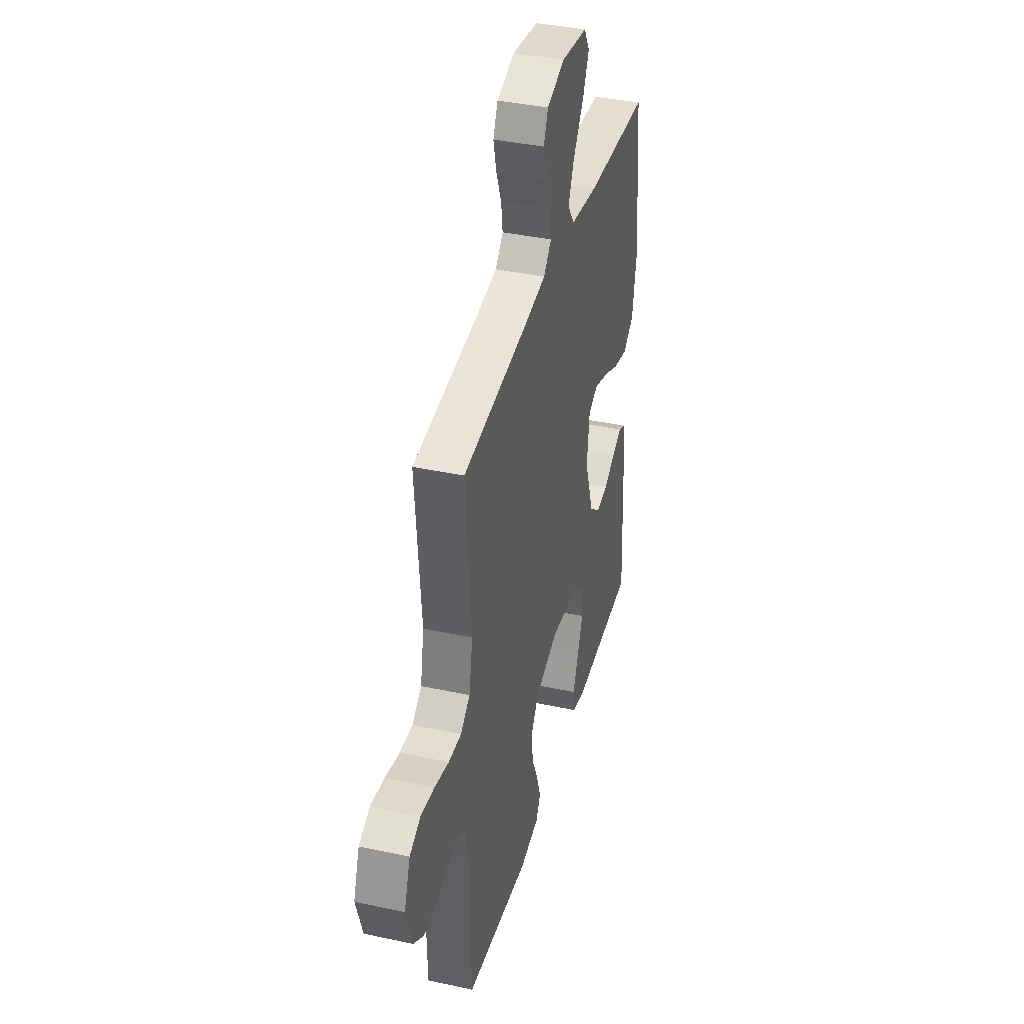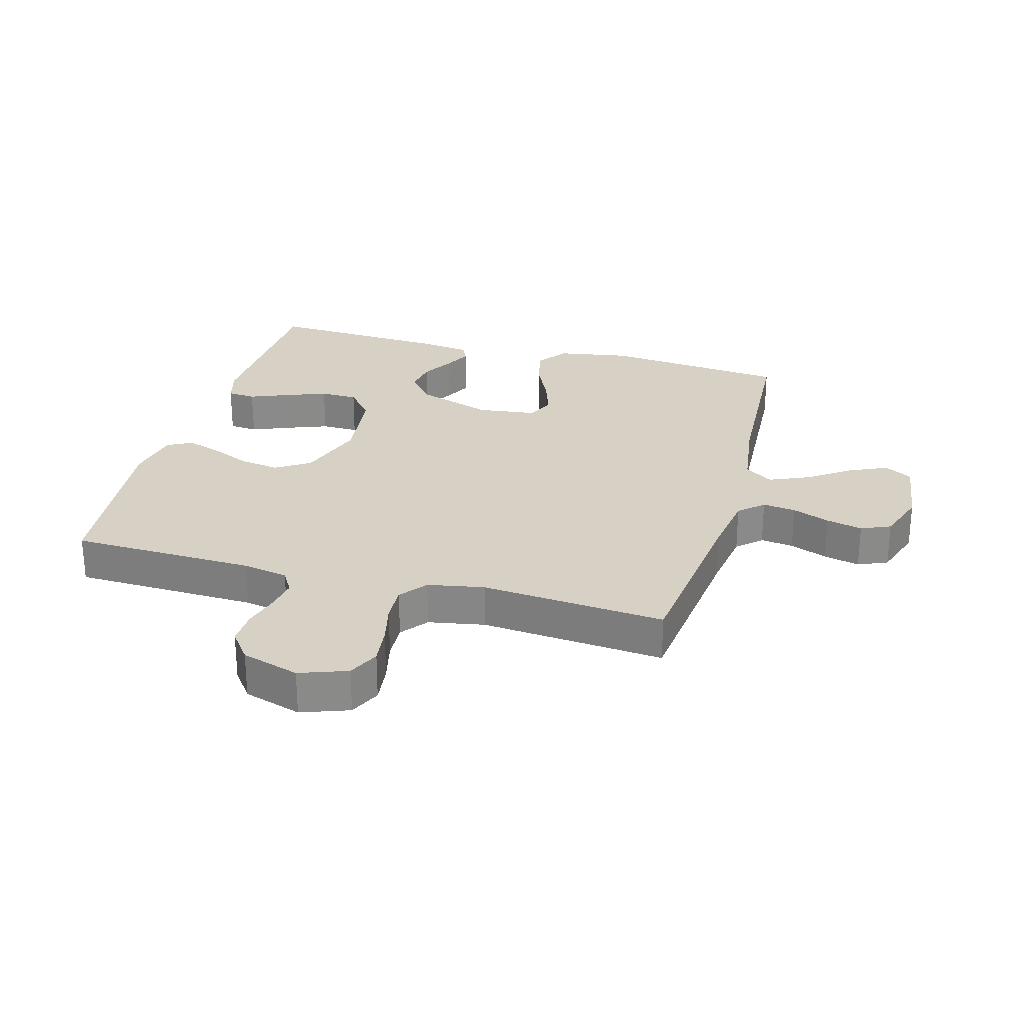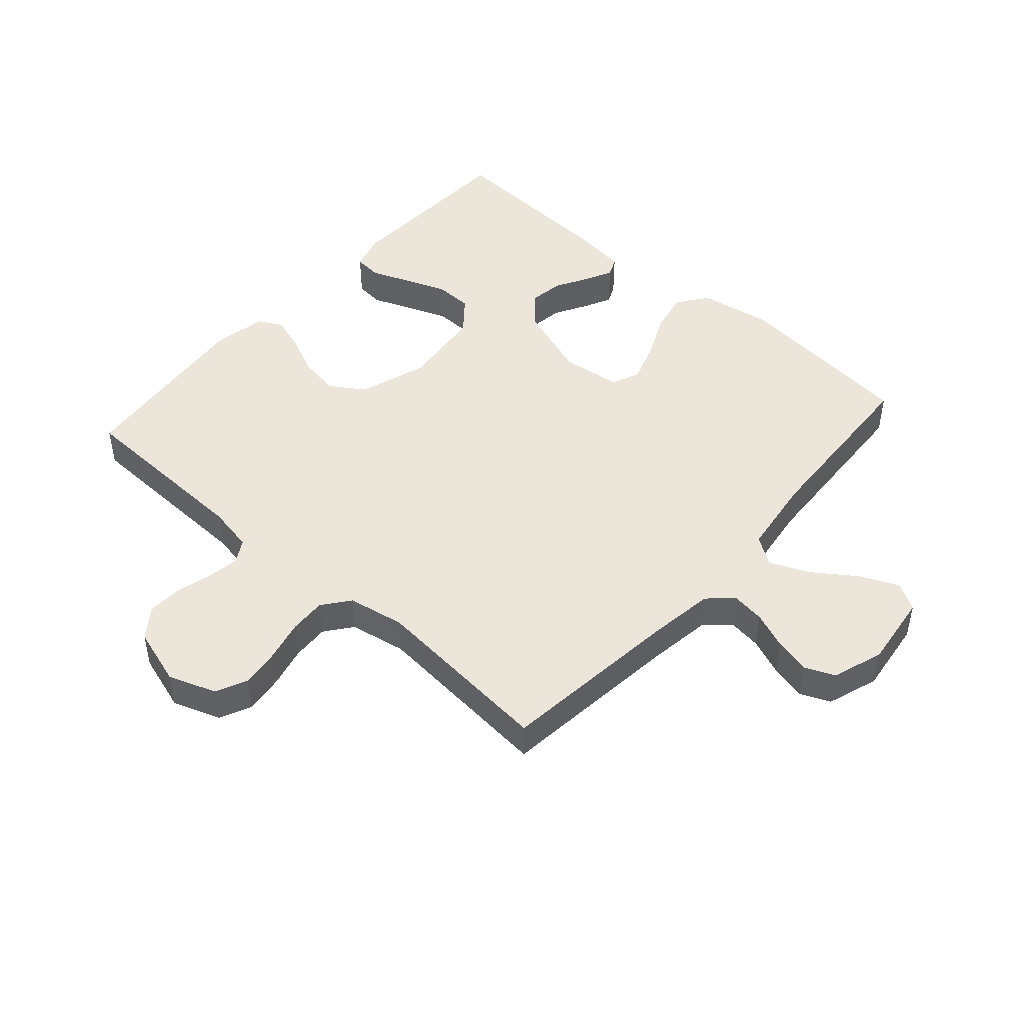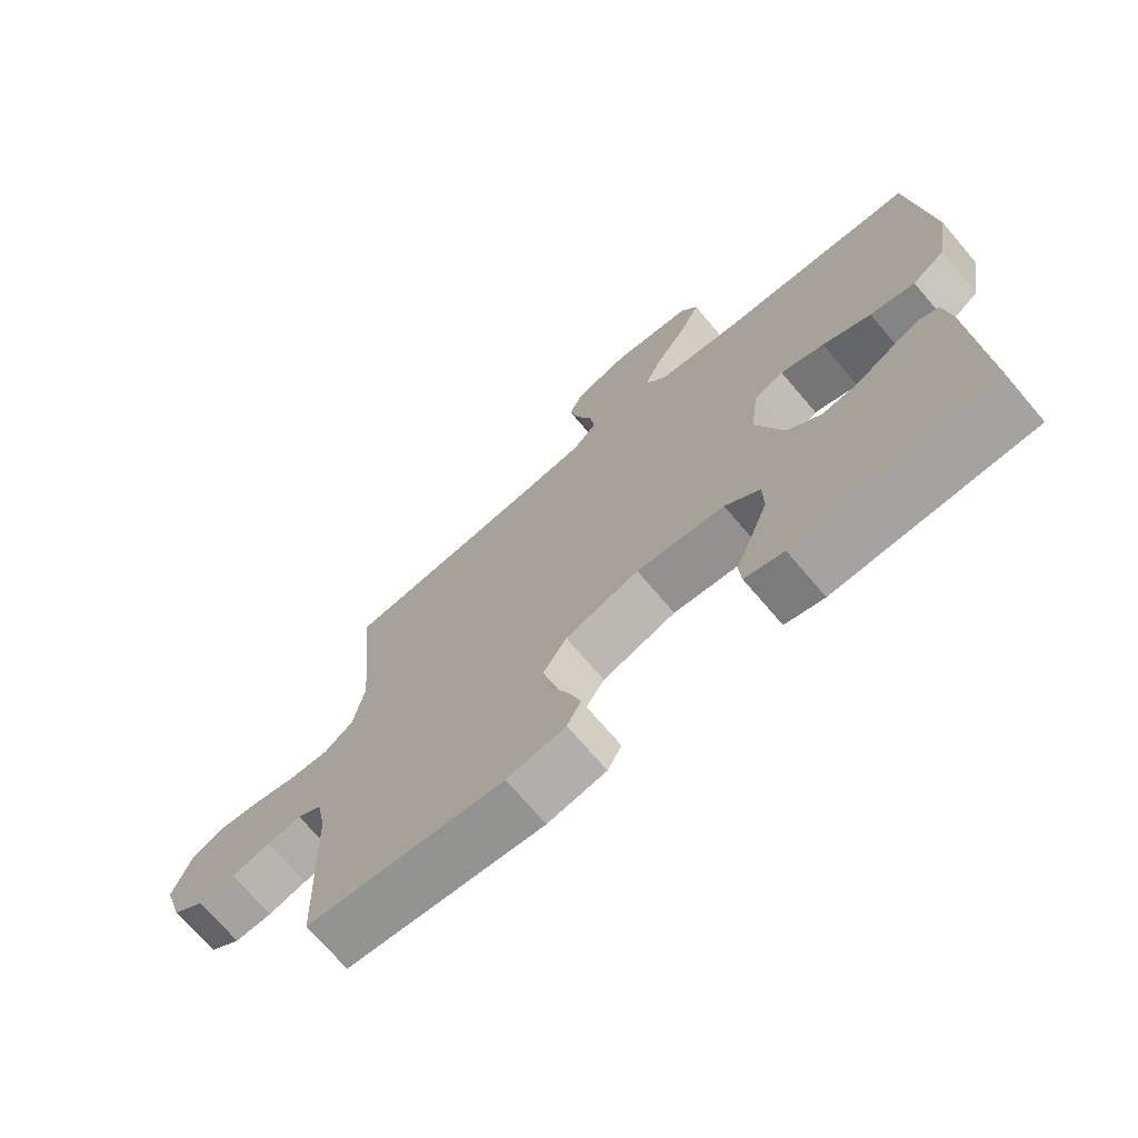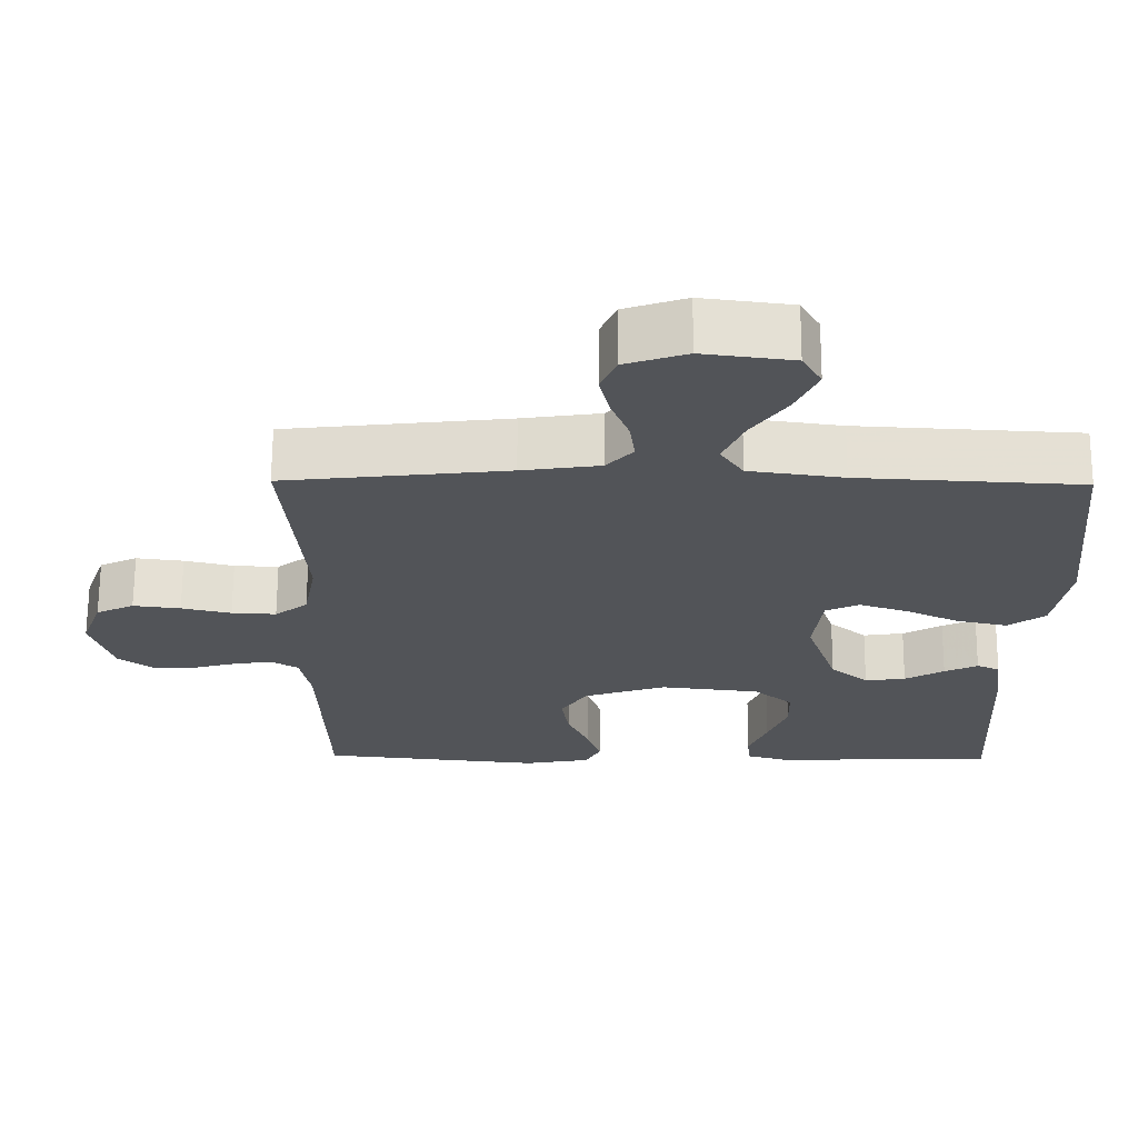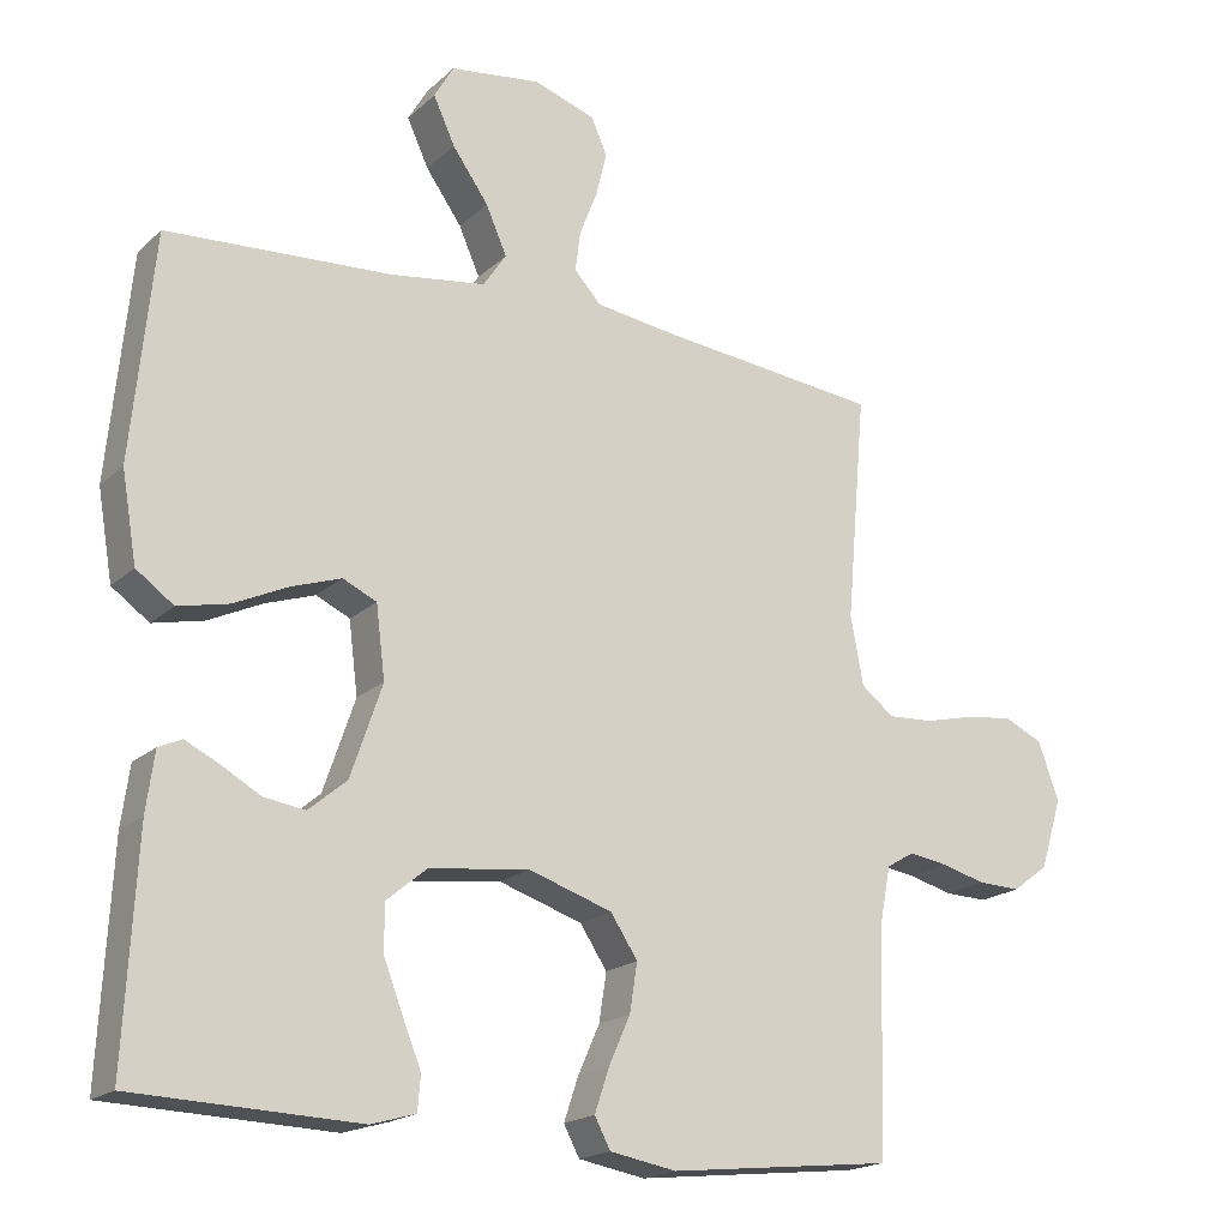
<metadata>
{"format":"obj","ext":"obj","renderer":"f3d","projection":"perspective","resolution":1024,"background":"white","views":[{"elev":38.7,"azim":-74.8,"up":"+Z"},{"elev":27.0,"azim":-74.5,"up":"+Y"},{"elev":47.2,"azim":-48.4,"up":"+Y"},{"elev":-71.3,"azim":40.4,"up":"+Z"},{"elev":66.7,"azim":0.3,"up":"+Z"},{"elev":-18.7,"azim":148.5,"up":"+Z"}]}
</metadata>
<code>
v 0.5 0.07 -0.5
v 0.2 0.07 -0.511
v 0.141 0.07 -0.494
v 0.137 0.07 -0.448
v 0.162 0.07 -0.386
v 0.188 0.07 -0.318
v 0.187 0.07 -0.257
v 0.134 0.07 -0.213
v 0 0.07 -0.197
v -0.112 0.07 -0.234
v -0.148 0.07 -0.289
v -0.138 0.07 -0.354
v -0.109 0.07 -0.419
v -0.09 0.07 -0.476
v -0.111 0.07 -0.516
v -0.2 0.07 -0.532
v -0.5 0.07 -0.5
v -0.509 0.07 -0.2
v -0.523 0.07 -0.126
v -0.56 0.07 -0.104
v -0.612 0.07 -0.112
v -0.671 0.07 -0.128
v -0.728 0.07 -0.13
v -0.776 0.07 -0.094
v -0.805 0.07 0
v -0.777 0.07 0.077
v -0.726 0.07 0.101
v -0.662 0.07 0.093
v -0.595 0.07 0.077
v -0.535 0.07 0.074
v -0.491 0.07 0.108
v -0.474 0.07 0.2
v -0.5 0.07 0.5
v -0.2 0.07 0.533
v -0.095 0.07 0.548
v -0.059 0.07 0.587
v -0.066 0.07 0.641
v -0.09 0.07 0.702
v -0.104 0.07 0.761
v -0.083 0.07 0.809
v 0 0.07 0.837
v 0.121 0.07 0.821
v 0.147 0.07 0.776
v 0.118 0.07 0.713
v 0.07 0.07 0.645
v 0.042 0.07 0.581
v 0.073 0.07 0.535
v 0.2 0.07 0.517
v 0.5 0.07 0.5
v 0.53 0.07 0.2
v 0.51 0.07 0.082
v 0.46 0.07 0.046
v 0.392 0.07 0.061
v 0.319 0.07 0.095
v 0.253 0.07 0.117
v 0.208 0.07 0.096
v 0.196 0.07 0
v 0.238 0.07 -0.123
v 0.289 0.07 -0.166
v 0.344 0.07 -0.158
v 0.397 0.07 -0.128
v 0.442 0.07 -0.106
v 0.473 0.07 -0.12
v 0.484 0.07 -0.2
v 0.5 0 -0.5
v 0.2 0 -0.511
v 0.141 0 -0.494
v 0.137 0 -0.448
v 0.162 0 -0.386
v 0.188 0 -0.318
v 0.187 0 -0.257
v 0.134 0 -0.213
v 0 0 -0.197
v -0.112 0 -0.234
v -0.148 0 -0.289
v -0.138 0 -0.354
v -0.109 0 -0.419
v -0.09 0 -0.476
v -0.111 0 -0.516
v -0.2 0 -0.532
v -0.5 0 -0.5
v -0.509 0 -0.2
v -0.523 0 -0.126
v -0.56 0 -0.104
v -0.612 0 -0.112
v -0.671 0 -0.128
v -0.728 0 -0.13
v -0.776 0 -0.094
v -0.805 0 0
v -0.777 0 0.077
v -0.726 0 0.101
v -0.662 0 0.093
v -0.595 0 0.077
v -0.535 0 0.074
v -0.491 0 0.108
v -0.474 0 0.2
v -0.5 0 0.5
v -0.2 0 0.533
v -0.095 0 0.548
v -0.059 0 0.587
v -0.066 0 0.641
v -0.09 0 0.702
v -0.104 0 0.761
v -0.083 0 0.809
v 0 0 0.837
v 0.121 0 0.821
v 0.147 0 0.776
v 0.118 0 0.713
v 0.07 0 0.645
v 0.042 0 0.581
v 0.073 0 0.535
v 0.2 0 0.517
v 0.5 0 0.5
v 0.53 0 0.2
v 0.51 0 0.082
v 0.46 0 0.046
v 0.392 0 0.061
v 0.319 0 0.095
v 0.253 0 0.117
v 0.208 0 0.096
v 0.196 0 0
v 0.238 0 -0.123
v 0.289 0 -0.166
v 0.344 0 -0.158
v 0.397 0 -0.128
v 0.442 0 -0.106
v 0.473 0 -0.12
v 0.484 0 -0.2
f 3 4 5
f 2 3 5
f 1 2 5
f 64 1 5
f 63 64 5
f 62 63 5
f 61 62 5
f 60 61 5
f 59 60 5 6
f 58 59 6 7
f 57 58 7 8
f 56 57 8 9
f 52 53 54
f 51 52 54
f 50 51 54
f 49 50 54
f 48 49 54
f 47 48 54 55
f 46 47 55 56
f 43 44 45
f 42 43 45
f 41 42 45
f 40 41 45
f 39 40 45
f 38 39 45
f 37 38 45
f 36 37 45 46
f 56 9 10
f 46 56 10
f 36 46 10
f 35 36 10
f 32 33 34
f 35 10 11
f 34 35 11
f 32 34 11
f 31 32 11
f 27 28 29
f 26 27 29
f 25 26 29
f 24 25 29
f 23 24 29
f 22 23 29
f 21 22 29
f 20 21 29 30
f 31 11 12
f 30 31 12
f 20 30 12
f 19 20 12
f 16 17 18
f 16 18 19
f 15 16 19
f 14 15 19
f 13 14 19
f 12 13 19
f 69 68 67
f 69 67 66
f 69 66 65
f 69 65 128
f 69 128 127
f 69 127 126
f 69 126 125
f 69 125 124
f 70 69 124 123
f 71 70 123 122
f 72 71 122 121
f 73 72 121 120
f 118 117 116
f 118 116 115
f 118 115 114
f 118 114 113
f 118 113 112
f 119 118 112 111
f 120 119 111 110
f 109 108 107
f 109 107 106
f 109 106 105
f 109 105 104
f 109 104 103
f 109 103 102
f 109 102 101
f 110 109 101 100
f 74 73 120
f 74 120 110
f 74 110 100
f 74 100 99
f 98 97 96
f 75 74 99
f 75 99 98
f 75 98 96
f 75 96 95
f 93 92 91
f 93 91 90
f 93 90 89
f 93 89 88
f 93 88 87
f 93 87 86
f 93 86 85
f 94 93 85 84
f 76 75 95
f 76 95 94
f 76 94 84
f 76 84 83
f 82 81 80
f 83 82 80
f 83 80 79
f 83 79 78
f 83 78 77
f 83 77 76
f 1 65 66 2
f 2 66 67 3
f 3 67 68 4
f 4 68 69 5
f 5 69 70 6
f 6 70 71 7
f 7 71 72 8
f 8 72 73 9
f 9 73 74 10
f 10 74 75 11
f 11 75 76 12
f 12 76 77 13
f 13 77 78 14
f 14 78 79 15
f 15 79 80 16
f 16 80 81 17
f 17 81 82 18
f 18 82 83 19
f 19 83 84 20
f 20 84 85 21
f 21 85 86 22
f 22 86 87 23
f 23 87 88 24
f 24 88 89 25
f 25 89 90 26
f 26 90 91 27
f 27 91 92 28
f 28 92 93 29
f 29 93 94 30
f 30 94 95 31
f 31 95 96 32
f 32 96 97 33
f 33 97 98 34
f 34 98 99 35
f 35 99 100 36
f 36 100 101 37
f 37 101 102 38
f 38 102 103 39
f 39 103 104 40
f 40 104 105 41
f 41 105 106 42
f 42 106 107 43
f 43 107 108 44
f 44 108 109 45
f 45 109 110 46
f 46 110 111 47
f 47 111 112 48
f 48 112 113 49
f 49 113 114 50
f 50 114 115 51
f 51 115 116 52
f 52 116 117 53
f 53 117 118 54
f 54 118 119 55
f 55 119 120 56
f 56 120 121 57
f 57 121 122 58
f 58 122 123 59
f 59 123 124 60
f 60 124 125 61
f 61 125 126 62
f 62 126 127 63
f 63 127 128 64
f 64 128 65 1

</code>
